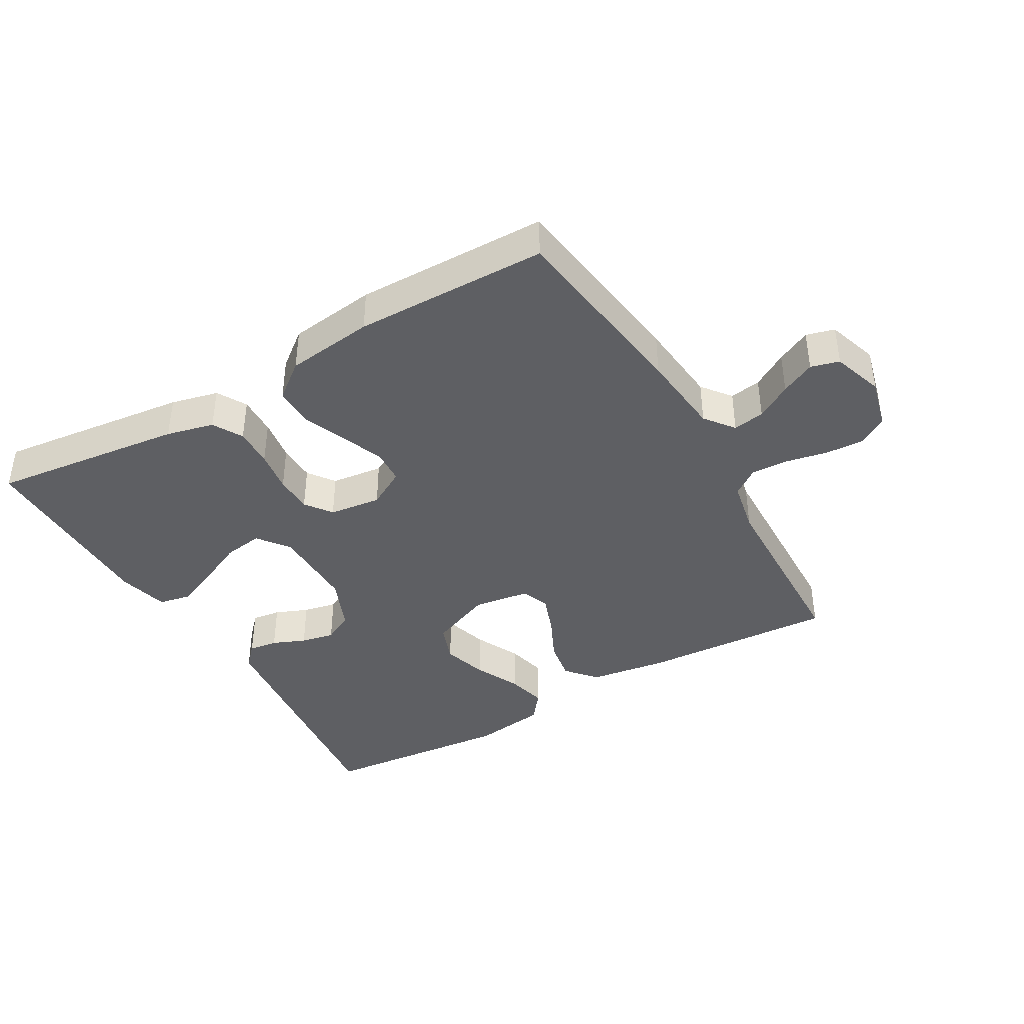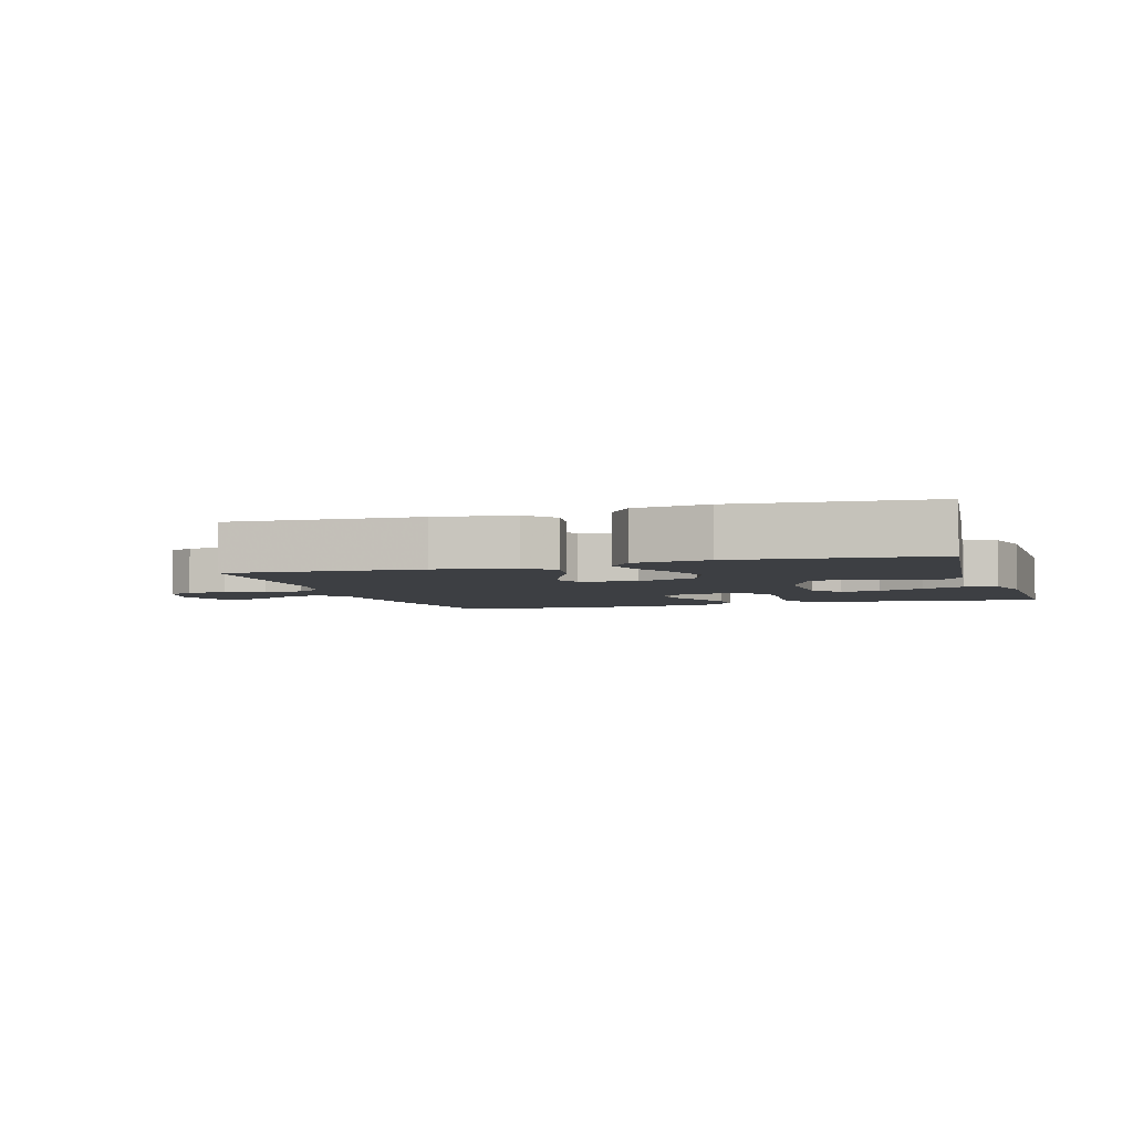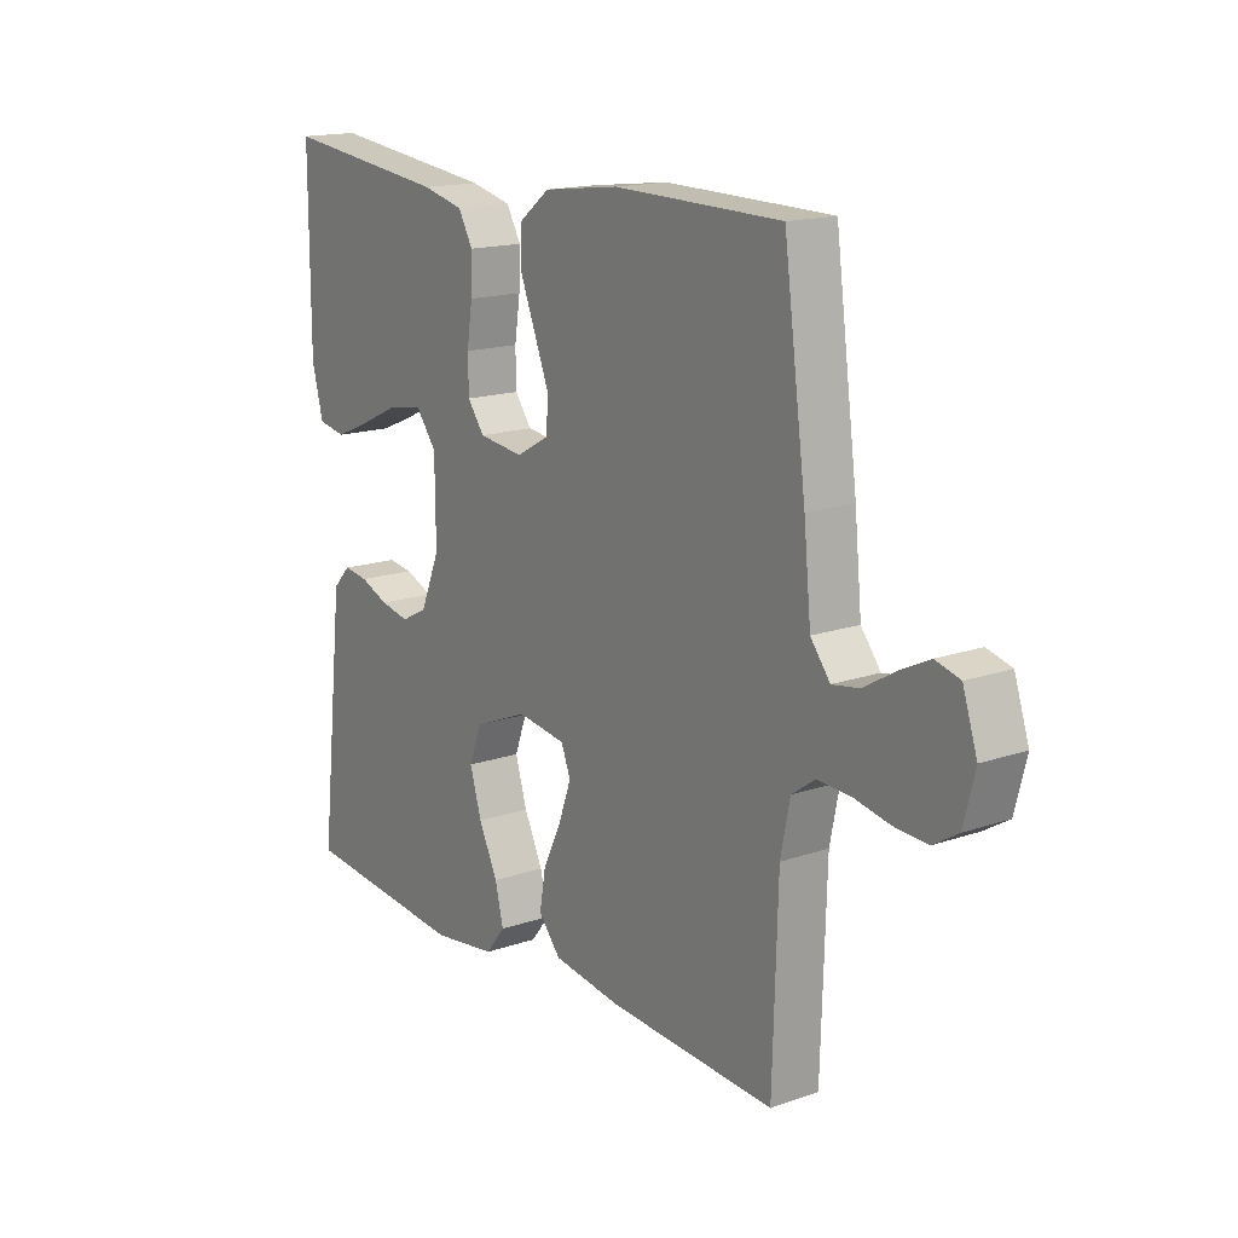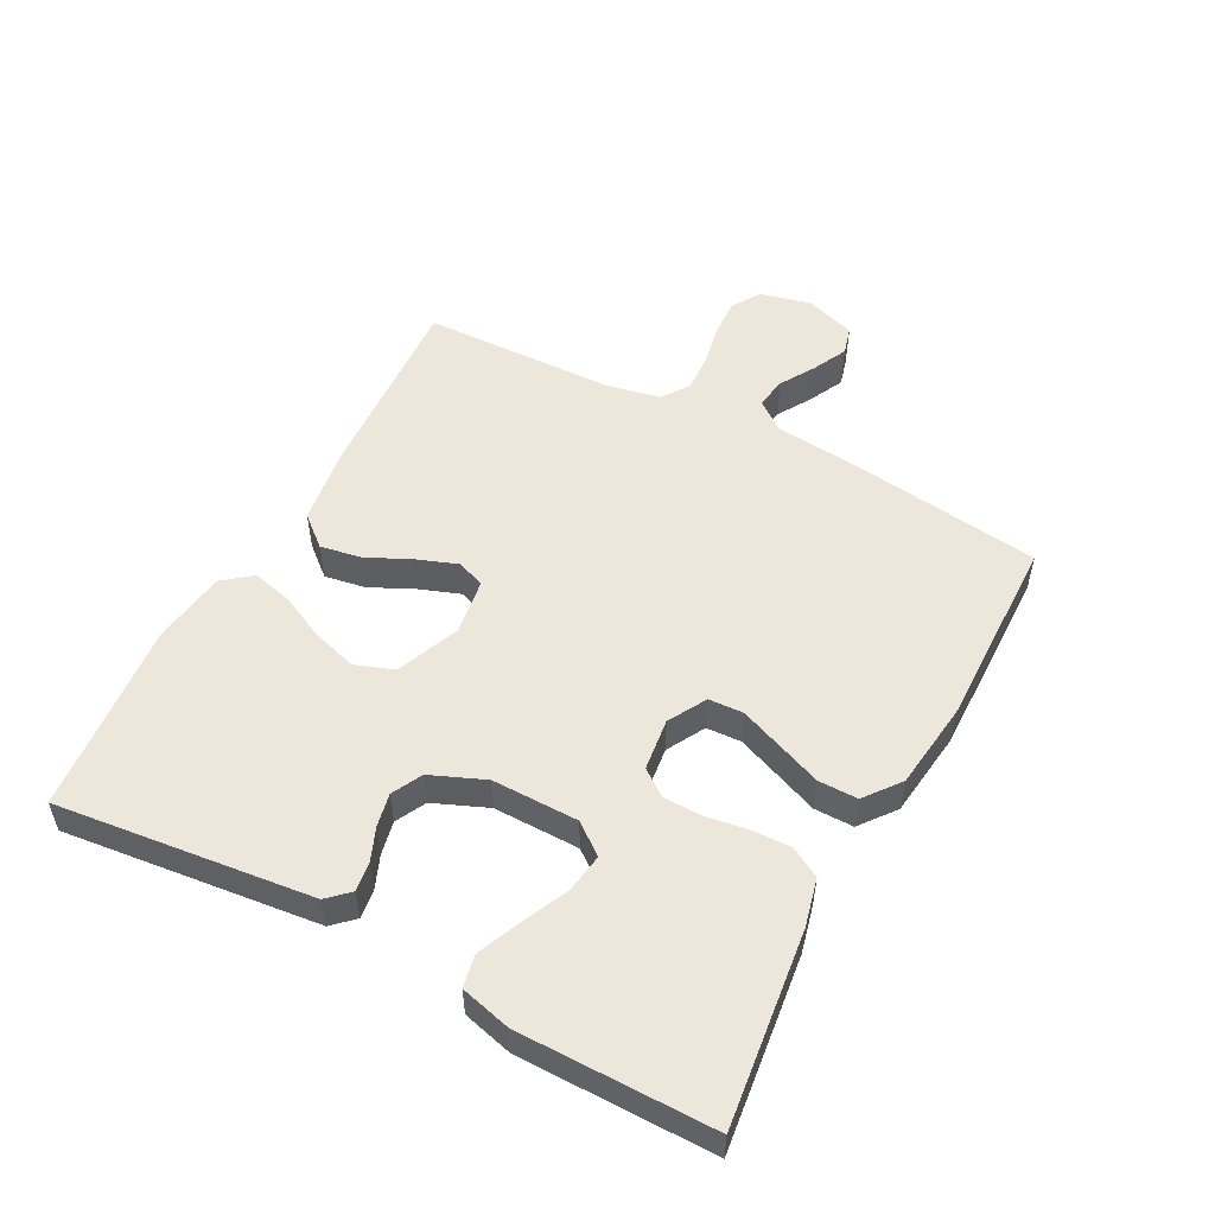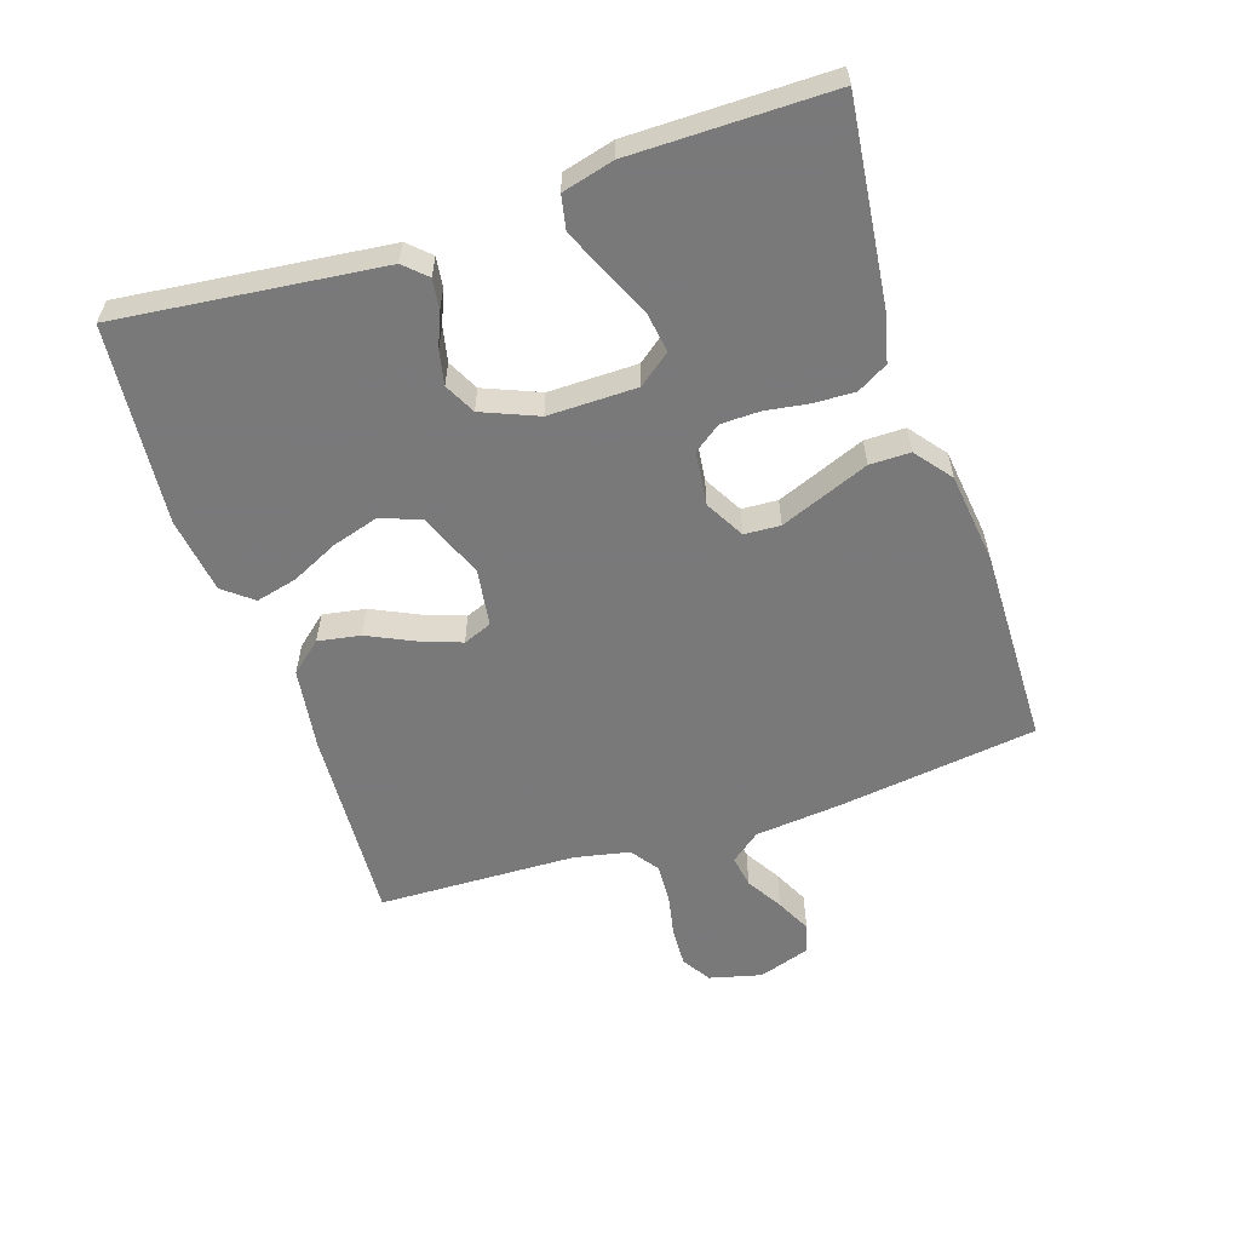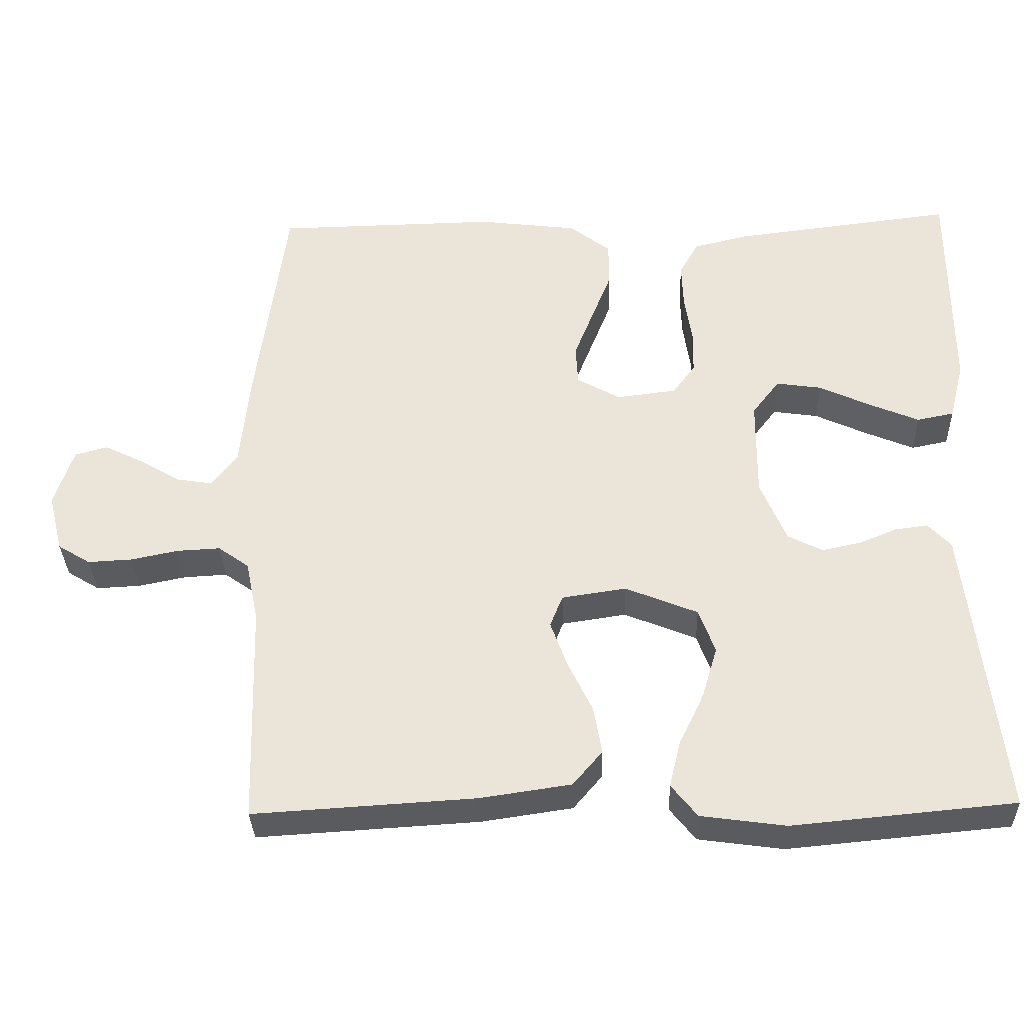
<metadata>
{"format":"obj","ext":"obj","renderer":"f3d","projection":"perspective","resolution":1024,"background":"white","views":[{"elev":-40.5,"azim":30.1,"up":"+Y"},{"elev":-4.1,"azim":-162.3,"up":"+Y"},{"elev":16.1,"azim":54.4,"up":"+Z"},{"elev":52.7,"azim":-62.0,"up":"+Y"},{"elev":-57.8,"azim":-71.7,"up":"+Y"},{"elev":-33.6,"azim":-178.1,"up":"+Z"}]}
</metadata>
<code>
v 0.5 0.07 0.5
v 0.54 0.07 0.2
v 0.553 0.07 0.069
v 0.588 0.07 0.024
v 0.637 0.07 0.032
v 0.692 0.07 0.065
v 0.745 0.07 0.091
v 0.789 0.07 0.079
v 0.815 0.07 0
v 0.795 0.07 -0.079
v 0.751 0.07 -0.106
v 0.691 0.07 -0.103
v 0.627 0.07 -0.09
v 0.568 0.07 -0.087
v 0.526 0.07 -0.117
v 0.509 0.07 -0.2
v 0.5 0.07 -0.5
v 0.2 0.07 -0.482
v 0.077 0.07 -0.464
v 0.037 0.07 -0.417
v 0.048 0.07 -0.353
v 0.081 0.07 -0.284
v 0.104 0.07 -0.221
v 0.087 0.07 -0.178
v 0 0.07 -0.165
v -0.098 0.07 -0.205
v -0.12 0.07 -0.265
v -0.099 0.07 -0.335
v -0.065 0.07 -0.406
v -0.05 0.07 -0.468
v -0.085 0.07 -0.512
v -0.2 0.07 -0.528
v -0.5 0.07 -0.5
v -0.466 0.07 -0.2
v -0.455 0.07 -0.103
v -0.424 0.07 -0.07
v -0.379 0.07 -0.076
v -0.328 0.07 -0.097
v -0.276 0.07 -0.108
v -0.229 0.07 -0.084
v -0.194 0.07 0
v -0.195 0.07 0.134
v -0.232 0.07 0.182
v -0.293 0.07 0.173
v -0.364 0.07 0.14
v -0.43 0.07 0.112
v -0.48 0.07 0.122
v -0.5 0.07 0.2
v -0.5 0.07 0.5
v -0.2 0.07 0.464
v -0.126 0.07 0.446
v -0.1 0.07 0.4
v -0.102 0.07 0.339
v -0.112 0.07 0.273
v -0.111 0.07 0.214
v -0.081 0.07 0.173
v 0 0.07 0.163
v 0.059 0.07 0.196
v 0.062 0.07 0.25
v 0.036 0.07 0.316
v 0.009 0.07 0.384
v 0.009 0.07 0.445
v 0.064 0.07 0.488
v 0.2 0.07 0.505
v 0.5 0 0.5
v 0.54 0 0.2
v 0.553 0 0.069
v 0.588 0 0.024
v 0.637 0 0.032
v 0.692 0 0.065
v 0.745 0 0.091
v 0.789 0 0.079
v 0.815 0 0
v 0.795 0 -0.079
v 0.751 0 -0.106
v 0.691 0 -0.103
v 0.627 0 -0.09
v 0.568 0 -0.087
v 0.526 0 -0.117
v 0.509 0 -0.2
v 0.5 0 -0.5
v 0.2 0 -0.482
v 0.077 0 -0.464
v 0.037 0 -0.417
v 0.048 0 -0.353
v 0.081 0 -0.284
v 0.104 0 -0.221
v 0.087 0 -0.178
v 0 0 -0.165
v -0.098 0 -0.205
v -0.12 0 -0.265
v -0.099 0 -0.335
v -0.065 0 -0.406
v -0.05 0 -0.468
v -0.085 0 -0.512
v -0.2 0 -0.528
v -0.5 0 -0.5
v -0.466 0 -0.2
v -0.455 0 -0.103
v -0.424 0 -0.07
v -0.379 0 -0.076
v -0.328 0 -0.097
v -0.276 0 -0.108
v -0.229 0 -0.084
v -0.194 0 0
v -0.195 0 0.134
v -0.232 0 0.182
v -0.293 0 0.173
v -0.364 0 0.14
v -0.43 0 0.112
v -0.48 0 0.122
v -0.5 0 0.2
v -0.5 0 0.5
v -0.2 0 0.464
v -0.126 0 0.446
v -0.1 0 0.4
v -0.102 0 0.339
v -0.112 0 0.273
v -0.111 0 0.214
v -0.081 0 0.173
v 0 0 0.163
v 0.059 0 0.196
v 0.062 0 0.25
v 0.036 0 0.316
v 0.009 0 0.384
v 0.009 0 0.445
v 0.064 0 0.488
v 0.2 0 0.505
f 1 2 3
f 64 1 3
f 63 64 3
f 62 63 3
f 61 62 3
f 60 61 3
f 59 60 3 4
f 58 59 4
f 57 58 4
f 56 57 4
f 52 53 54
f 51 52 54
f 50 51 54
f 49 50 54
f 48 49 54
f 47 48 54
f 46 47 54
f 45 46 54
f 44 45 54
f 43 44 54 55
f 42 43 55 56
f 36 37 38
f 35 36 38
f 34 35 38
f 33 34 38
f 32 33 38
f 31 32 38
f 30 31 38
f 29 30 38
f 28 29 38
f 27 28 38 39
f 26 27 39 40
f 20 21 22
f 19 20 22
f 18 19 22
f 17 18 22
f 16 17 22
f 15 16 22 23
f 14 15 23 24
f 11 12 13
f 10 11 13
f 9 10 13
f 8 9 13
f 7 8 13
f 6 7 13
f 5 6 13
f 4 5 13 14
f 14 24 25
f 4 14 25
f 56 4 25
f 42 56 25
f 41 42 25
f 25 26 40 41
f 67 66 65
f 67 65 128
f 67 128 127
f 67 127 126
f 67 126 125
f 67 125 124
f 68 67 124 123
f 68 123 122
f 68 122 121
f 68 121 120
f 118 117 116
f 118 116 115
f 118 115 114
f 118 114 113
f 118 113 112
f 118 112 111
f 118 111 110
f 118 110 109
f 118 109 108
f 119 118 108 107
f 120 119 107 106
f 102 101 100
f 102 100 99
f 102 99 98
f 102 98 97
f 102 97 96
f 102 96 95
f 102 95 94
f 102 94 93
f 102 93 92
f 103 102 92 91
f 104 103 91 90
f 86 85 84
f 86 84 83
f 86 83 82
f 86 82 81
f 86 81 80
f 87 86 80 79
f 88 87 79 78
f 77 76 75
f 77 75 74
f 77 74 73
f 77 73 72
f 77 72 71
f 77 71 70
f 77 70 69
f 78 77 69 68
f 89 88 78
f 89 78 68
f 89 68 120
f 89 120 106
f 89 106 105
f 105 104 90 89
f 1 65 66 2
f 2 66 67 3
f 3 67 68 4
f 4 68 69 5
f 5 69 70 6
f 6 70 71 7
f 7 71 72 8
f 8 72 73 9
f 9 73 74 10
f 10 74 75 11
f 11 75 76 12
f 12 76 77 13
f 13 77 78 14
f 14 78 79 15
f 15 79 80 16
f 16 80 81 17
f 17 81 82 18
f 18 82 83 19
f 19 83 84 20
f 20 84 85 21
f 21 85 86 22
f 22 86 87 23
f 23 87 88 24
f 24 88 89 25
f 25 89 90 26
f 26 90 91 27
f 27 91 92 28
f 28 92 93 29
f 29 93 94 30
f 30 94 95 31
f 31 95 96 32
f 32 96 97 33
f 33 97 98 34
f 34 98 99 35
f 35 99 100 36
f 36 100 101 37
f 37 101 102 38
f 38 102 103 39
f 39 103 104 40
f 40 104 105 41
f 41 105 106 42
f 42 106 107 43
f 43 107 108 44
f 44 108 109 45
f 45 109 110 46
f 46 110 111 47
f 47 111 112 48
f 48 112 113 49
f 49 113 114 50
f 50 114 115 51
f 51 115 116 52
f 52 116 117 53
f 53 117 118 54
f 54 118 119 55
f 55 119 120 56
f 56 120 121 57
f 57 121 122 58
f 58 122 123 59
f 59 123 124 60
f 60 124 125 61
f 61 125 126 62
f 62 126 127 63
f 63 127 128 64
f 64 128 65 1

</code>
